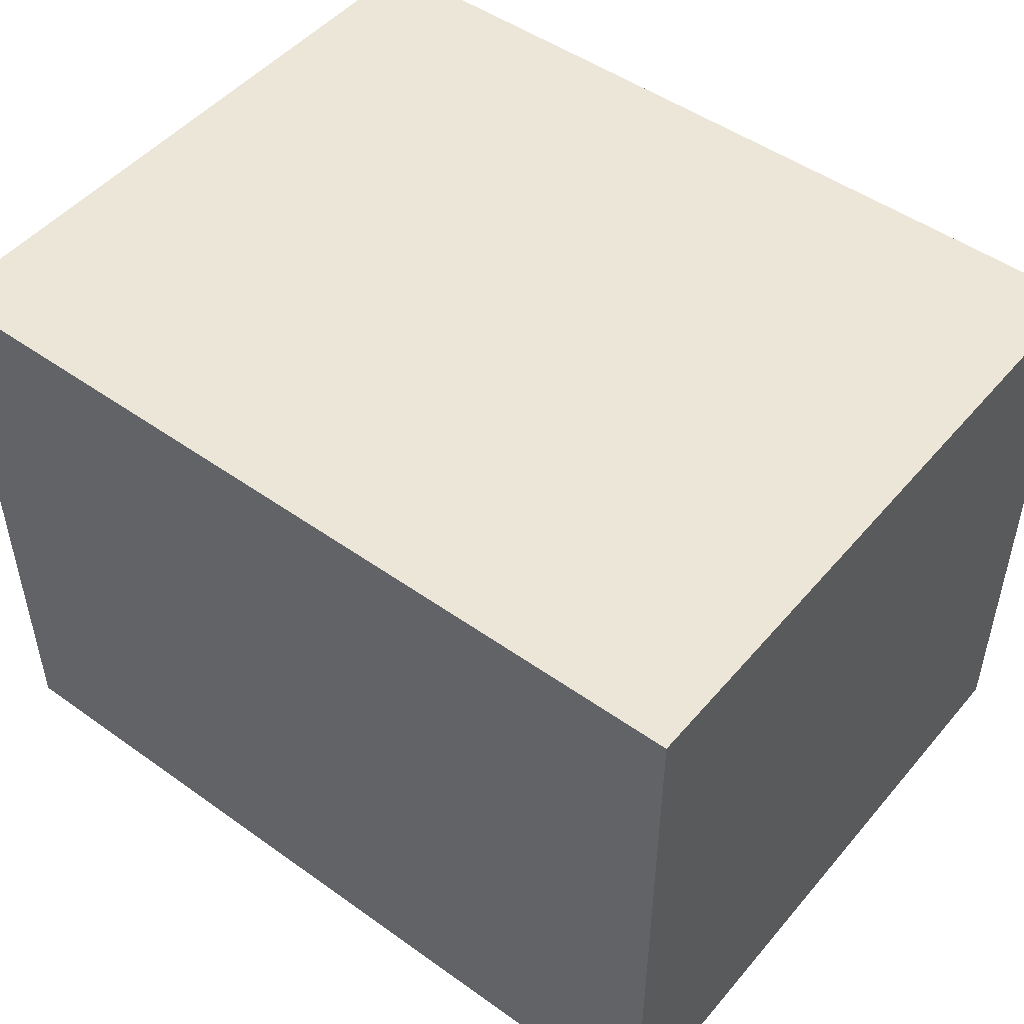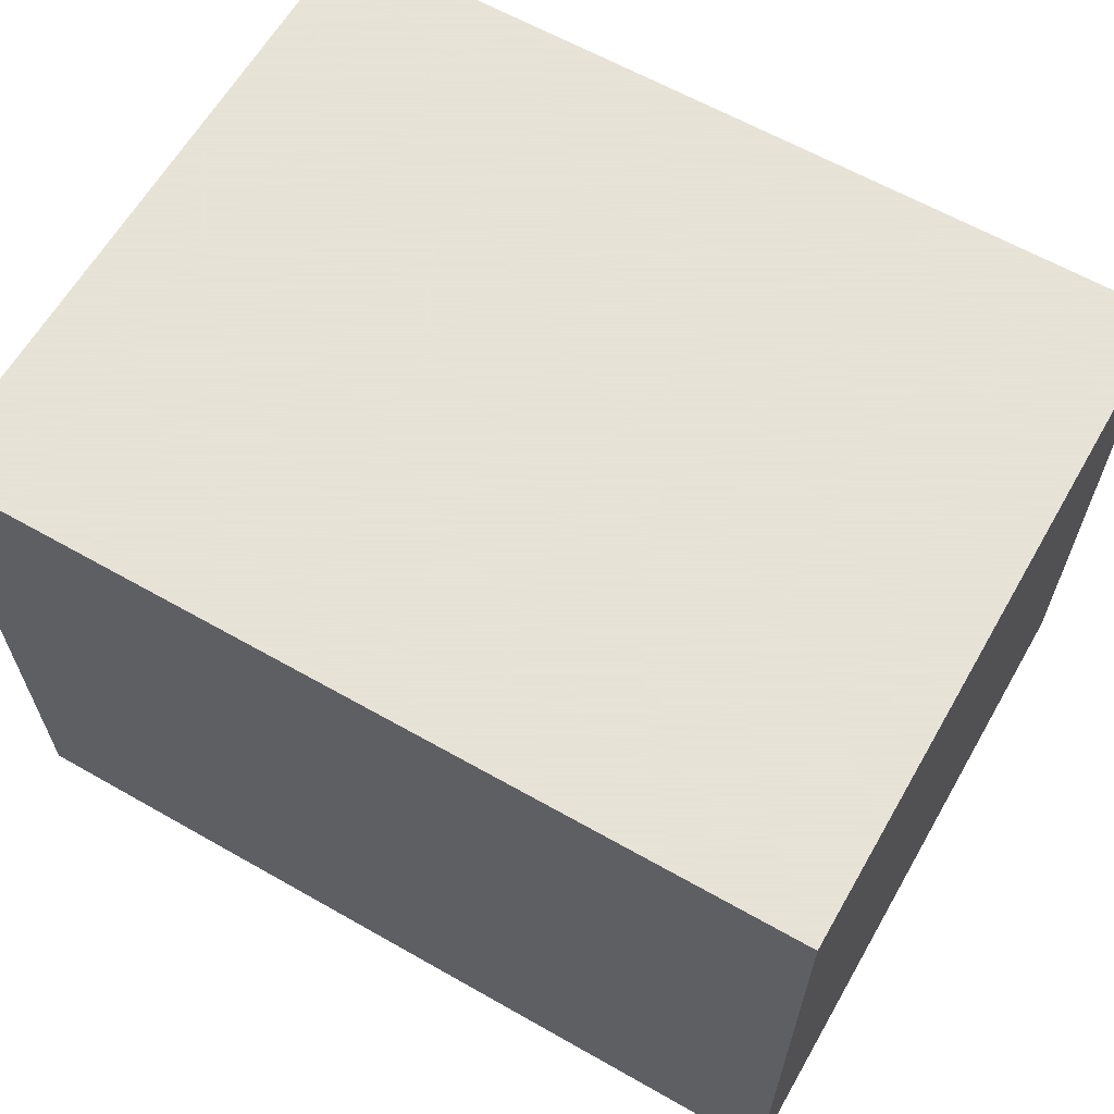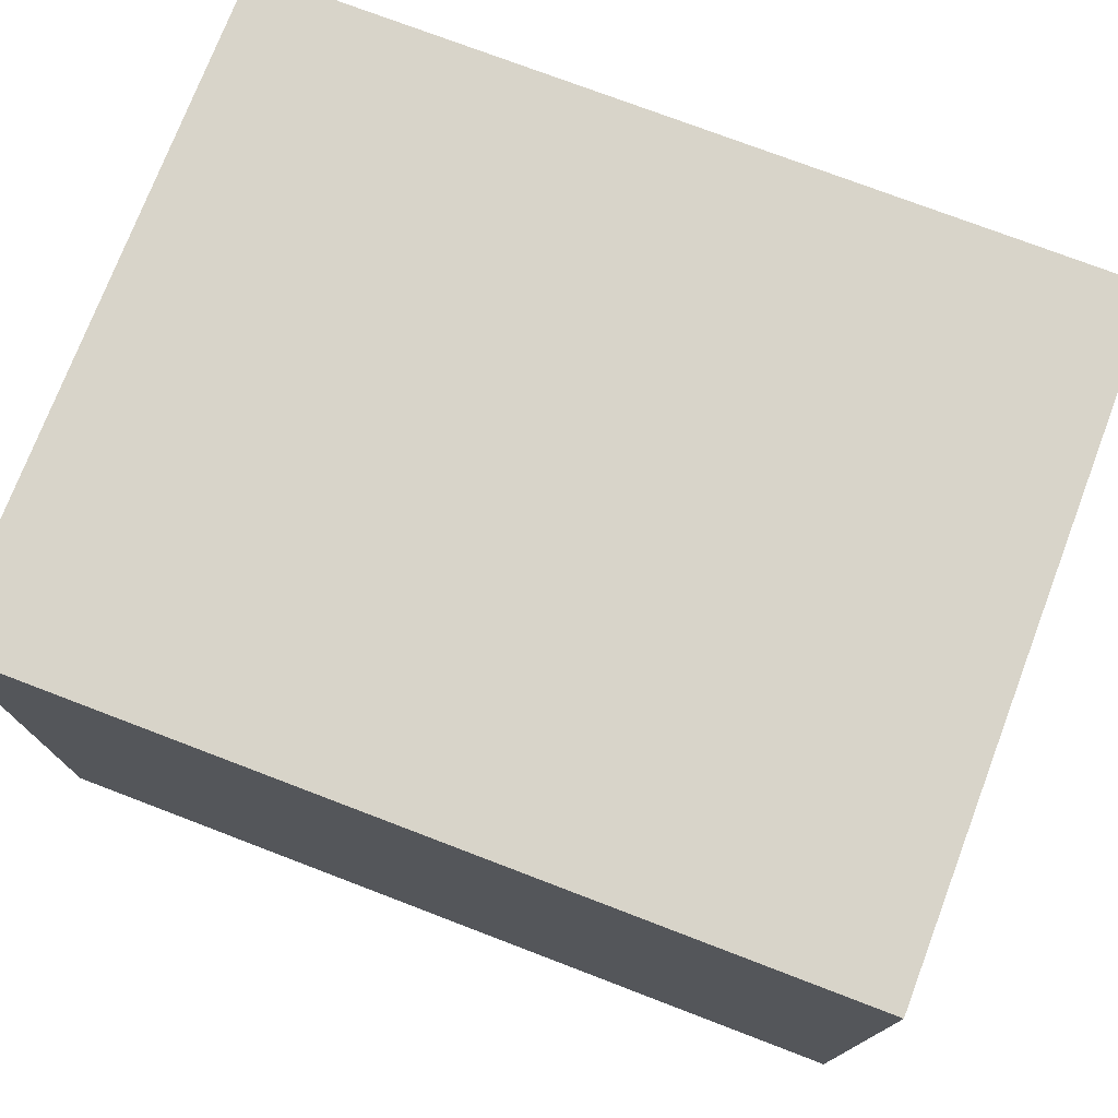
<metadata>
{"format":"obj","ext":"obj","renderer":"f3d","projection":"perspective","resolution":1024,"background":"white","views":[{"elev":48.9,"azim":38.4,"up":"+Z"},{"elev":62.8,"azim":-150.1,"up":"+Z"},{"elev":75.2,"azim":20.9,"up":"+Z"}]}
</metadata>
<code>
v 15 20.65 65.94
v 205 87.82 138
v 205 84.7 75.47
v 15 81.85 57.58
v 188.8 5 46.31
v 15 19.94 133.6
v 15 155 23.9
v 48.95 118.7 150
v 55.32 155 49.22
v 171 155 132.5
v 205 20.13 25.57
v 67.52 91.24 150
v 35.09 155 10
v 103.4 37.23 150
v 205 140.9 131.3
v 15 105.4 65.02
v 128.3 37.78 150
v 113.8 70.16 150
v 149.5 155 44.24
v 162.4 87.02 10
v 205 23.82 60.48
v 15 118.2 21.73
v 48.32 5 47.15
v 205 70.67 128.5
v 15 5 130.7
v 205 141.5 10
v 52.06 99.88 150
v 205 54.49 61.81
v 205 115.4 19.82
v 205 37.41 136.9
v 163.6 5 65.75
v 117.8 155 98.21
v 93.79 26.21 10
v 110.5 155 52.85
v 152.9 155 109
v 37.38 155 56.93
v 205 33.26 10
v 123.4 155 114.6
v 81.37 139.2 150
v 109.2 141.5 150
v 205 132.7 150
v 133.4 155 81.31
v 34.04 131.7 10
v 33 110.1 10
v 113.3 5 47.09
v 71.62 155 129.9
v 170.7 103.5 150
v 74.24 155 79.51
v 32.05 113.3 150
v 88.77 155 118
v 42.7 5 79.78
v 131.2 155 46.65
v 49.83 5 32.35
v 15 95.32 94.92
v 50.71 155 74.96
v 177.4 155 10
v 57.56 18.62 10
v 94.88 69.6 10
v 33.48 87.65 10
v 15 94.71 129.5
v 68.58 155 150
v 15 65.9 27.28
v 15 117.4 52.65
v 156.9 5 28.77
v 120.2 113.4 10
v 205 120.4 125.1
v 127.9 125.4 150
v 205 114.6 150
v 87.42 5 95.11
v 205 53.12 130.3
v 205 27.61 150
v 205 96.16 150
v 15 44.58 25.33
v 15 88.41 76.86
v 205 121.2 35.5
v 33.58 64.89 10
v 15 137.4 52.36
v 66.19 5 150
v 73.17 155 10
v 205 101.1 10
v 15 35.61 115.7
v 205 155 113.5
v 125.7 155 64.63
v 15 155 136.1
v 91.69 155 150
v 205 37.14 105.8
v 150.7 155 132.9
v 15 155 150
v 15 134.3 81.78
v 115.9 49.82 150
v 205 5 150
v 205 71.18 29.87
v 205 69.02 69.04
v 136.6 82.78 150
v 205 54.01 79.99
v 36 5 121.8
v 130.4 93.65 10
v 205 33.7 77.05
v 15 54.06 102.5
v 88.02 47.2 10
v 189.4 5 111.1
v 186.2 5 131.5
v 15 37.42 55.56
v 15 48.79 42.84
v 31.3 5 23.47
v 99.8 5 10
v 151.6 137.1 150
v 141.8 155 150
v 147.5 5 10
v 66.99 155 34.96
v 125.9 69.09 10
v 15 53.44 84.56
v 142.4 155 96.59
v 31.26 155 134.9
v 108.4 155 10
v 15 155 87.15
v 205 5 54.27
v 100.4 134.9 10
v 148.6 100.2 10
v 174.4 155 112.5
v 147.3 46.97 150
v 152.4 155 10
v 15 99.43 23.57
v 76.24 106.7 150
v 136.2 104.4 150
v 205 5 99
v 79.22 27.12 150
v 144.8 155 63.9
v 205 19.52 135.2
v 90.4 95.43 10
v 205 57.73 112.5
v 205 58.4 10
v 86.58 117.6 10
v 15 5 53.67
v 132.3 60.42 150
v 15 99.4 44.81
v 154.7 120.2 10
v 95.49 78.91 150
v 205 41.29 65.2
v 15 75.22 150
v 205 155 134
v 158.3 5 150
v 15 5 112
v 15 155 106.6
v 56.18 155 10
v 73.21 84.16 10
v 104.4 113.7 10
v 57.08 5 62.1
v 15 5 150
v 184.3 24.68 10
v 174.1 5 10
v 116.9 155 150
v 33.05 19.82 150
v 123.7 5 10
v 87.26 5 28.96
v 167.2 103.6 10
v 95.95 155 88.96
v 15 155 65.27
v 205 43.34 47.94
v 81.99 88.56 150
v 164.3 59.37 150
v 205 80.72 10
v 15 155 44.65
v 96.36 5 50.51
v 187.1 113 150
v 205 137.7 53.25
v 75.38 5 10
v 186.6 36.67 150
v 205 48.53 31.54
v 87.77 155 46.27
v 205 69.11 93.38
v 15 54.4 10
v 205 62.89 47.76
v 118.9 5 130.8
v 130 155 10
v 205 48.48 150
v 205 68.8 150
v 205 155 66.46
v 15 5 79.44
v 133.1 5 150
v 205 155 86.85
v 205 101.9 66.11
v 33.62 138.6 150
v 172.7 123.1 10
v 15 73.67 91.91
v 166.1 39.84 150
v 30.91 155 75.46
v 15 5 10
v 142.9 5 68.21
v 125.3 5 55.78
v 205 5 32.93
v 180.4 5 90.59
v 205 139.9 111.5
v 205 5 123.9
v 205 5 10
v 64.51 155 113.4
v 92.16 155 67.16
v 170.7 5 114.2
v 205 155 150
v 15 116.9 35.75
v 149.1 5 111.5
v 205 155 10
v 205 134.9 91.12
v 167.3 48.05 10
v 138.8 5 93.03
v 15 108.3 111
v 205 138.8 71.6
v 130.1 5 30.65
v 104.3 155 110.5
v 145.3 78.97 10
v 78.41 155 98.41
v 15 155 10
v 108.4 155 130
v 15 102.5 150
v 130.2 142.1 150
v 15 24.32 41.19
v 112.8 115.6 150
v 184 155 81.28
v 15 44.5 130.1
v 131.9 41.06 10
v 157 155 80.87
v 15 128 66.7
v 151.3 116.4 150
v 111.1 155 78.27
v 205 155 27.21
v 15 36.63 96.92
v 170.1 79.66 150
v 15 136.6 31.56
v 113.5 23.83 10
v 124 5 109.5
v 165 69.87 10
v 205 24.44 42.03
v 109.3 47.87 10
v 140.7 155 27.43
v 69.59 46.52 10
v 184.9 155 32.11
v 15 19.61 90.41
v 15 77.75 10
v 92.14 155 10
v 150.5 71.04 150
v 68.19 5 81.01
v 56 36.03 10
v 15 103 10
v 205 135.6 24.74
v 189.1 43.77 10
v 49.2 155 27.66
v 32.87 89.38 150
v 15 5 95.3
v 92.53 125.1 150
v 51.61 5 102.1
v 182.2 58.46 10
v 110.7 89.99 10
v 94.89 104.9 150
v 205 106.8 42
v 101.3 155 30.58
v 205 23.16 92.35
v 205 5 74.78
v 205 82.85 52.71
v 124.7 5 76.8
v 74.56 28.56 10
v 68.23 5 40.19
v 64.96 5 23.36
v 15 66.84 131.7
v 15 83.38 32.19
v 178.9 5 150
v 30.12 5 39.7
v 205 104.8 134
v 163.8 140.9 10
v 191.6 16.8 150
v 53.4 58.9 150
v 57.1 138.1 150
v 97.55 5 131.7
v 41.56 155 115.2
v 68.29 121.3 150
v 52.4 55.15 10
v 205 20.39 113
v 205 99.61 90.32
v 205 101.9 113
v 52.17 96.48 10
v 146.8 58.09 10
v 162.3 155 27.25
v 15 155 121.9
v 205 81.97 111.4
v 69.5 125.2 10
v 15 5 32.06
v 57.35 155 92.75
v 32.75 5 97.96
v 144.6 21.52 150
v 136.2 116.7 10
v 15 20.93 110.2
v 166.8 155 65.59
v 167.9 155 95.99
v 53.27 139.1 10
v 15 136.8 122.3
v 205 46.45 93.8
v 183.7 73.07 10
v 83.79 155 26.68
v 15 116.5 93.8
v 99.53 19.44 150
v 71.05 155 59.2
v 43.49 5 150
v 106.7 5 70.68
v 205 92.37 28.83
v 15 108.9 78.73
v 186.3 155 56.7
v 49.13 118.2 10
v 83.82 137.7 10
v 15 116.7 132.6
v 163.7 5 131.3
v 138 155 120.4
v 15 30.77 10
v 169.9 155 45.4
v 15 130.1 10
v 121.2 18.75 150
v 205 155 45.93
v 170 21.53 150
v 109.7 5 150
v 185.3 92.29 10
v 150.7 38.48 10
v 154.5 95.28 150
v 187 136.4 150
v 56.73 22.41 150
v 190.5 155 122.1
v 120.1 155 29.73
v 188.6 111.6 10
v 205 124.3 10
v 76.45 5 132.8
v 35.4 155 93.74
v 33.05 65.96 150
v 15 52.01 64.34
v 87.32 5 150
v 128.5 155 135.1
v 184.5 59.22 150
v 169.2 127.7 150
v 191.8 155 100.8
v 15 21.92 23.72
v 77.88 5 56.59
v 75.76 63.82 10
v 86.56 155 135.7
v 189.2 88.51 150
v 33.91 155 35.23
v 51.81 78.4 150
v 69.95 5 108
v 115.1 92.87 150
v 70.04 105.3 10
v 205 38.3 120
v 179.5 5 28.74
v 15 137.7 138
v 120.4 133.8 10
v 47.53 37.66 150
v 15 130 150
v 34.52 5 58.39
v 43.22 155 150
v 89.89 5 74.49
v 15 51.77 150
v 185.3 155 150
v 141.2 5 130.5
v 169.8 5 47.64
v 185.8 5 67.81
v 185.8 138.7 10
v 32.79 40.51 10
v 104.7 5 112.1
v 15 29.86 150
v 15 35.03 78.76
v 140.9 23.27 10
v 56.01 5 127.1
v 53.55 75.28 10
v 205 140.6 37.74
v 147.2 5 48.31
v 165.4 155 150
v 68.53 42.02 150
v 15 68.57 73.65
v 205 119.2 102.9
v 15 134.2 101.7
v 162.7 21.13 10
v 53.04 155 132.5
v 72.82 66.53 150
v 90.34 54.51 150
v 158.5 5 90.11
v 27.98 42.18 150
v 108.4 5 28.69
v 205 118.4 80.81
v 108.3 5 91.92
v 35.34 21.83 10
v 15 80.79 111.6
v 44.93 5 10
v 205 121.2 61.27
v 15 66.79 49.35
v 86.86 5 112.7
v 142.2 137 10
f 364 1 237
f 316 186 288
f 168 186 316
f 3 182 277
f 372 4 388
f 149 6 25
f 212 7 13
f 228 7 313
f 27 274 8
f 300 9 55
f 323 120 10
f 114 353 376
f 84 114 282
f 214 60 140
f 385 263 60
f 192 31 359
f 191 117 5
f 143 248 287
f 143 290 248
f 246 110 145
f 341 13 7
f 368 75 244
f 80 326 29
f 202 225 26
f 225 202 236
f 238 264 123
f 264 136 123
f 71 91 129
f 194 129 91
f 82 141 15
f 82 323 141
f 245 150 204
f 245 37 150
f 147 133 118
f 92 303 258
f 28 173 93
f 298 89 304
f 89 374 116
f 141 199 15
f 41 15 199
f 240 94 135
f 18 344 138
f 156 20 119
f 20 156 318
f 117 21 257
f 139 21 159
f 228 22 200
f 148 23 261
f 177 70 24
f 81 290 6
f 295 98 95
f 184 360 325
f 160 12 377
f 173 159 169
f 258 3 93
f 75 29 244
f 80 29 303
f 91 269 265
f 200 123 136
f 326 325 360
f 202 360 56
f 306 279 44
f 383 354 302
f 164 302 354
f 126 192 257
f 201 357 230
f 357 201 309
f 251 132 245
f 61 353 271
f 245 204 251
f 353 61 376
f 293 306 43
f 307 284 79
f 246 341 9
f 133 130 345
f 146 345 130
f 312 281 19
f 236 281 312
f 265 316 142
f 102 265 309
f 303 254 258
f 371 127 378
f 75 254 29
f 378 127 14
f 46 196 376
f 289 349 390
f 35 113 310
f 229 33 233
f 34 83 52
f 145 13 246
f 292 113 35
f 293 43 13
f 38 310 113
f 136 16 63
f 54 304 74
f 390 268 137
f 96 301 25
f 297 110 170
f 70 346 131
f 24 70 131
f 195 11 191
f 195 150 37
f 332 310 38
f 124 253 249
f 152 40 215
f 31 358 359
f 152 85 40
f 321 165 41
f 68 66 41
f 42 113 221
f 201 205 379
f 362 230 174
f 215 40 67
f 223 107 67
f 382 203 373
f 211 196 50
f 273 196 286
f 92 162 303
f 29 326 244
f 212 13 43
f 145 293 13
f 146 367 279
f 208 45 381
f 152 213 85
f 273 376 196
f 201 230 205
f 72 165 340
f 48 300 55
f 126 256 276
f 214 49 351
f 295 86 256
f 214 247 49
f 213 50 339
f 250 51 241
f 255 34 324
f 128 52 83
f 370 10 87
f 262 261 53
f 280 319 220
f 319 280 204
f 136 4 16
f 91 71 269
f 304 16 74
f 168 316 269
f 340 47 227
f 82 193 181
f 47 340 165
f 121 186 161
f 142 316 288
f 271 8 274
f 33 260 100
f 235 100 260
f 206 54 385
f 298 54 206
f 128 19 52
f 134 1 216
f 93 95 28
f 285 188 105
f 386 105 188
f 125 223 67
f 37 245 132
f 151 195 347
f 140 263 355
f 358 5 359
f 88 84 348
f 37 132 169
f 44 43 306
f 71 176 168
f 237 226 364
f 279 306 345
f 198 201 379
f 353 114 88
f 175 234 122
f 151 375 150
f 343 389 327
f 124 274 27
f 176 30 70
f 86 276 256
f 228 200 77
f 303 29 254
f 68 72 267
f 113 42 32
f 249 40 39
f 46 61 339
f 131 295 171
f 247 342 27
f 373 66 278
f 3 277 171
f 351 183 88
f 365 220 319
f 317 299 331
f 107 223 334
f 189 369 31
f 45 208 190
f 254 75 387
f 177 72 340
f 38 32 209
f 37 169 11
f 253 124 160
f 242 260 57
f 132 296 162
f 265 269 316
f 239 79 297
f 338 146 58
f 296 251 231
f 151 150 195
f 25 290 143
f 183 271 353
f 267 278 66
f 249 217 40
f 350 153 322
f 203 181 193
f 15 66 193
f 353 88 183
f 7 228 163
f 124 249 274
f 242 275 235
f 259 189 205
f 369 189 190
f 301 153 149
f 370 356 10
f 69 383 362
f 81 99 226
f 187 36 158
f 112 364 226
f 130 147 252
f 195 191 347
f 120 323 335
f 190 302 45
f 112 226 99
f 93 3 171
f 41 199 321
f 224 197 157
f 36 9 341
f 96 287 250
f 55 187 328
f 197 224 34
f 136 63 200
f 308 294 206
f 164 155 381
f 379 192 198
f 258 93 173
f 362 272 389
f 261 337 148
f 43 44 313
f 111 97 210
f 7 163 341
f 26 326 360
f 326 80 325
f 379 205 189
f 162 92 132
f 242 235 260
f 68 41 165
f 67 217 125
f 300 170 110
f 337 164 354
f 198 309 201
f 48 211 157
f 187 55 36
f 134 216 285
f 163 158 36
f 216 103 104
f 272 362 174
f 344 18 94
f 377 342 270
f 161 333 227
f 176 177 333
f 139 159 28
f 140 247 214
f 376 273 114
f 76 238 59
f 239 118 307
f 96 366 301
f 166 387 75
f 98 139 95
f 147 130 133
f 47 334 223
f 22 228 313
f 189 31 379
f 118 349 147
f 52 324 34
f 227 333 340
f 59 279 367
f 256 257 98
f 248 179 287
f 363 219 6
f 172 62 238
f 196 46 50
f 252 111 58
f 185 54 74
f 210 231 280
f 47 320 227
f 177 24 2
f 90 135 18
f 108 332 152
f 348 84 294
f 243 313 44
f 129 30 71
f 121 17 288
f 49 8 183
f 152 215 108
f 158 163 77
f 370 108 107
f 78 322 301
f 184 325 156
f 20 210 119
f 136 264 4
f 259 205 383
f 320 47 223
f 172 76 361
f 144 374 294
f 350 380 153
f 284 345 306
f 104 73 216
f 346 70 30
f 122 281 56
f 294 308 348
f 234 52 19
f 103 216 1
f 237 248 290
f 330 104 103
f 232 191 11
f 184 268 360
f 170 300 197
f 309 198 102
f 181 218 335
f 231 20 296
f 15 193 82
f 238 123 243
f 388 4 264
f 203 382 207
f 96 143 287
f 363 153 380
f 209 32 157
f 343 241 69
f 188 336 311
f 158 116 187
f 305 291 218
f 339 50 46
f 78 301 366
f 18 378 90
f 153 301 322
f 146 130 58
f 299 14 127
f 271 183 8
f 315 166 368
f 117 257 359
f 255 170 34
f 297 255 239
f 48 197 300
f 60 206 385
f 138 344 253
f 314 288 17
f 109 365 375
f 313 212 43
f 172 311 73
f 232 159 21
f 221 218 291
f 125 94 320
f 76 367 275
f 147 65 252
f 177 176 70
f 47 165 334
f 74 16 4
f 161 240 121
f 126 194 101
f 325 80 318
f 382 277 182
f 262 167 155
f 289 97 65
f 151 347 64
f 59 44 279
f 359 257 192
f 215 67 107
f 197 34 170
f 289 390 137
f 357 180 174
f 146 338 367
f 350 270 380
f 154 109 208
f 238 76 172
f 39 271 274
f 99 185 112
f 183 351 49
f 200 22 123
f 231 210 20
f 287 179 51
f 178 218 181
f 27 12 124
f 17 135 90
f 179 237 1
f 39 274 249
f 275 242 361
f 154 208 381
f 31 369 358
f 139 28 95
f 173 28 159
f 299 127 331
f 93 171 95
f 99 81 219
f 85 39 40
f 374 89 298
f 289 65 349
f 138 378 18
f 110 9 300
f 106 229 154
f 210 280 111
f 272 174 317
f 363 380 355
f 267 2 278
f 288 314 180
f 307 133 284
f 138 377 378
f 289 119 97
f 63 222 77
f 293 79 284
f 282 273 144
f 263 140 60
f 152 332 213
f 51 250 287
f 149 363 6
f 246 13 341
f 162 318 80
f 63 16 222
f 148 352 23
f 278 277 373
f 53 261 23
f 227 320 240
f 226 290 81
f 36 55 9
f 371 378 377
f 109 154 365
f 229 233 220
f 21 98 257
f 365 319 375
f 106 33 229
f 267 66 68
f 333 168 176
f 185 99 385
f 120 35 10
f 122 390 175
f 362 383 230
f 324 52 234
f 280 220 111
f 224 32 42
f 14 90 378
f 266 53 23
f 204 280 231
f 271 39 61
f 312 19 291
f 44 59 243
f 286 48 55
f 62 172 73
f 161 186 333
f 317 174 180
f 298 206 374
f 66 373 193
f 216 336 285
f 157 197 48
f 62 264 238
f 115 175 349
f 32 38 113
f 142 309 265
f 218 292 335
f 38 213 332
f 311 361 384
f 292 35 120
f 268 56 360
f 180 142 288
f 283 171 277
f 119 210 97
f 140 329 247
f 334 321 370
f 285 105 266
f 56 236 202
f 311 336 73
f 343 69 389
f 135 94 18
f 148 337 241
f 125 320 223
f 318 162 296
f 239 307 79
f 139 98 21
f 102 101 194
f 322 371 350
f 243 59 238
f 315 368 225
f 184 137 268
f 351 88 348
f 101 102 198
f 180 357 142
f 292 221 113
f 384 361 242
f 296 132 251
f 84 88 114
f 286 55 328
f 297 170 255
f 144 328 116
f 221 291 128
f 168 333 186
f 342 247 329
f 17 121 135
f 138 160 377
f 337 261 155
f 248 237 179
f 212 313 7
f 82 335 323
f 337 354 241
f 120 335 292
f 160 138 253
f 194 276 129
f 214 351 308
f 5 358 347
f 217 253 344
f 267 72 2
f 64 369 208
f 101 192 126
f 53 266 105
f 336 216 73
f 128 291 19
f 116 328 187
f 106 154 381
f 126 257 256
f 311 384 188
f 239 255 115
f 51 179 352
f 63 77 200
f 149 153 363
f 27 342 12
f 262 155 261
f 382 373 277
f 283 278 2
f 366 327 78
f 135 121 240
f 194 91 102
f 167 57 260
f 331 272 317
f 299 314 14
f 30 129 346
f 384 242 57
f 328 144 273
f 166 207 387
f 258 182 3
f 50 209 211
f 178 207 166
f 372 74 4
f 219 355 263
f 143 96 25
f 368 166 75
f 185 385 54
f 235 275 338
f 171 283 131
f 24 283 2
f 147 349 65
f 305 312 291
f 156 119 137
f 56 268 122
f 175 324 234
f 310 87 35
f 243 123 22
f 106 167 33
f 374 206 294
f 234 281 122
f 224 157 32
f 151 109 375
f 167 106 155
f 358 64 347
f 157 211 209
f 297 79 110
f 105 386 53
f 87 10 35
f 217 249 253
f 115 324 175
f 221 128 42
f 315 236 305
f 218 221 292
f 42 83 224
f 83 42 128
f 377 270 371
f 260 33 167
f 314 299 317
f 134 179 1
f 321 334 165
f 276 346 129
f 304 222 16
f 370 87 108
f 160 124 12
f 112 330 364
f 108 87 332
f 312 305 236
f 356 370 321
f 381 155 106
f 342 377 12
f 49 247 27
f 168 269 71
f 149 25 301
f 286 211 48
f 222 89 158
f 315 305 178
f 154 229 365
f 178 305 218
f 233 111 220
f 148 51 352
f 236 56 281
f 173 92 258
f 115 118 239
f 388 104 330
f 159 232 169
f 77 163 228
f 388 330 372
f 110 246 9
f 199 141 356
f 141 323 356
f 83 34 224
f 324 115 255
f 251 204 231
f 27 8 49
f 178 181 207
f 107 108 215
f 211 286 196
f 318 156 325
f 117 359 5
f 117 232 21
f 232 11 169
f 350 371 270
f 150 375 204
f 209 213 38
f 339 85 213
f 191 232 117
f 331 78 327
f 293 284 306
f 181 335 82
f 213 209 50
f 92 173 169
f 230 383 205
f 145 110 79
f 85 339 61
f 234 19 281
f 319 204 375
f 24 131 283
f 278 283 277
f 10 356 323
f 155 164 337
f 92 169 132
f 272 331 327
f 78 331 127
f 309 142 357
f 354 69 241
f 351 348 308
f 177 2 72
f 282 294 84
f 23 352 266
f 262 53 386
f 383 302 259
f 356 321 199
f 176 71 30
f 100 233 33
f 259 190 189
f 330 112 372
f 79 293 145
f 72 68 165
f 308 206 60
f 367 76 59
f 144 294 282
f 144 116 374
f 328 273 286
f 188 285 336
f 134 266 352
f 387 207 382
f 121 288 186
f 181 203 207
f 317 180 314
f 275 367 338
f 345 284 133
f 25 6 290
f 67 40 217
f 295 95 171
f 217 344 125
f 256 98 295
f 202 26 360
f 81 6 219
f 94 240 320
f 182 258 254
f 346 86 131
f 226 237 290
f 370 107 334
f 134 352 179
f 26 225 244
f 148 241 51
f 100 58 233
f 158 77 222
f 329 380 270
f 338 58 100
f 178 166 315
f 343 250 241
f 167 262 386
f 222 304 89
f 140 355 329
f 233 58 111
f 177 340 333
f 220 365 229
f 386 188 384
f 167 386 57
f 282 114 273
f 243 22 313
f 26 244 326
f 327 366 343
f 250 366 96
f 225 236 315
f 162 80 303
f 97 252 65
f 64 358 369
f 46 376 61
f 36 341 163
f 368 244 225
f 310 332 87
f 275 361 76
f 252 58 130
f 265 102 91
f 252 97 111
f 85 61 39
f 289 137 119
f 295 131 86
f 195 37 11
f 355 380 329
f 184 156 137
f 112 185 372
f 346 276 86
f 69 354 383
f 240 161 227
f 175 390 349
f 182 254 387
f 126 276 194
f 318 296 20
f 94 125 344
f 78 127 322
f 388 62 104
f 164 381 45
f 127 371 322
f 17 14 314
f 329 270 342
f 272 327 389
f 101 198 192
f 250 343 366
f 192 379 31
f 308 60 214
f 385 99 263
f 355 219 363
f 219 263 99
f 54 298 304
f 390 122 268
f 100 235 338
f 116 158 89
f 164 45 302
f 190 259 302
f 57 386 384
f 387 382 182
f 74 372 185
f 190 208 369
f 362 389 69
f 115 349 118
f 174 230 357
f 330 103 364
f 17 90 14
f 1 364 103
f 73 104 62
f 62 388 264
f 151 64 109
f 109 64 208
f 5 347 191
f 118 133 307
f 345 146 279
f 311 172 361
f 134 285 266
f 15 41 66
f 203 193 373

</code>
